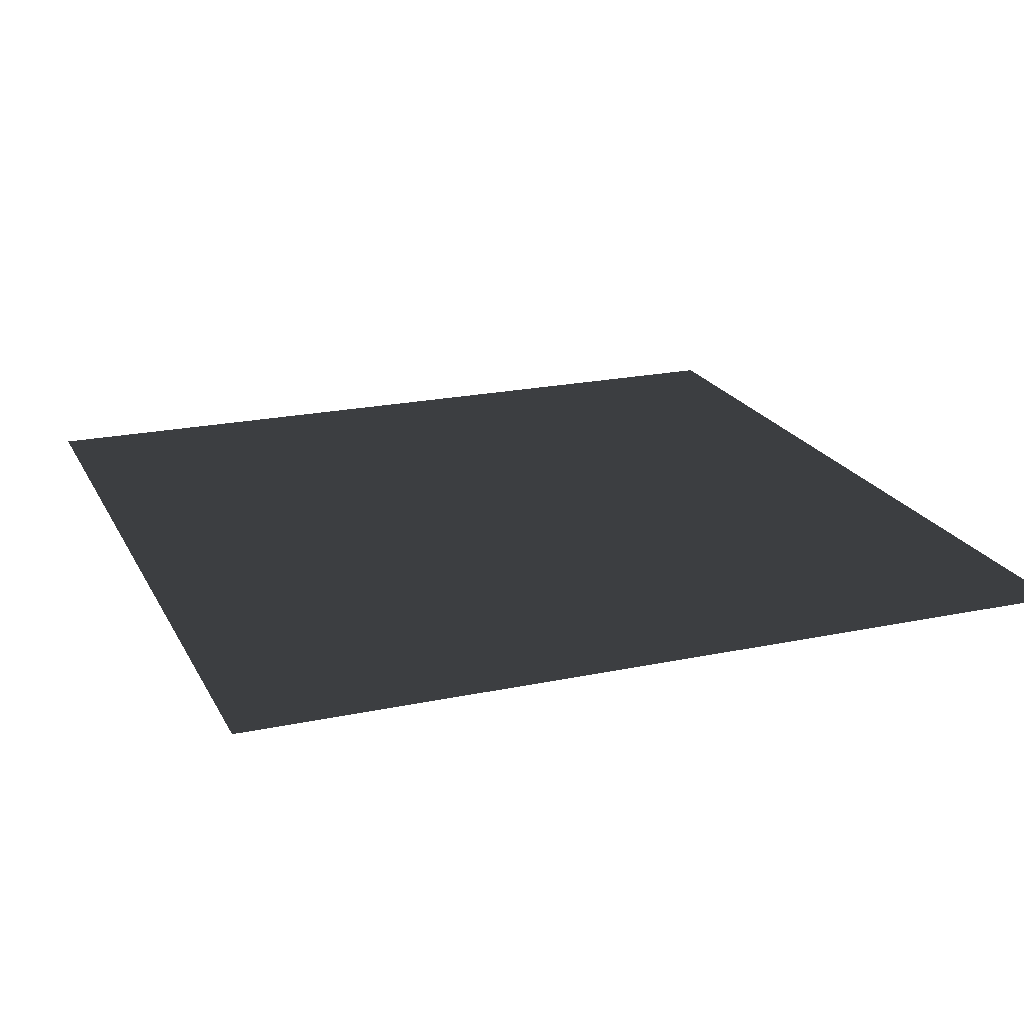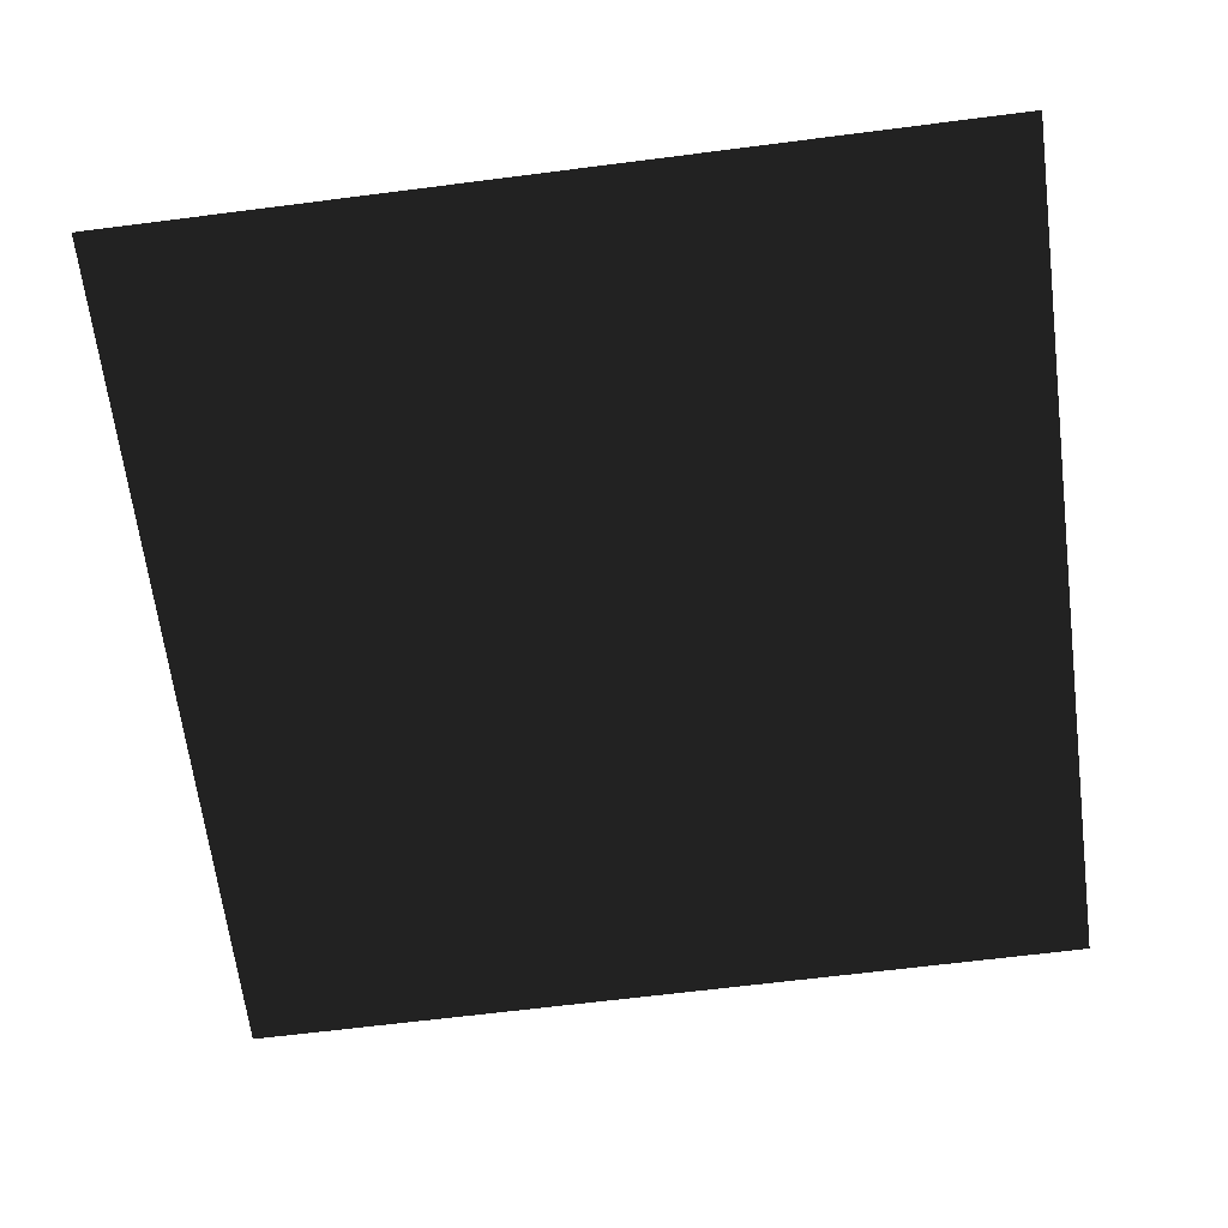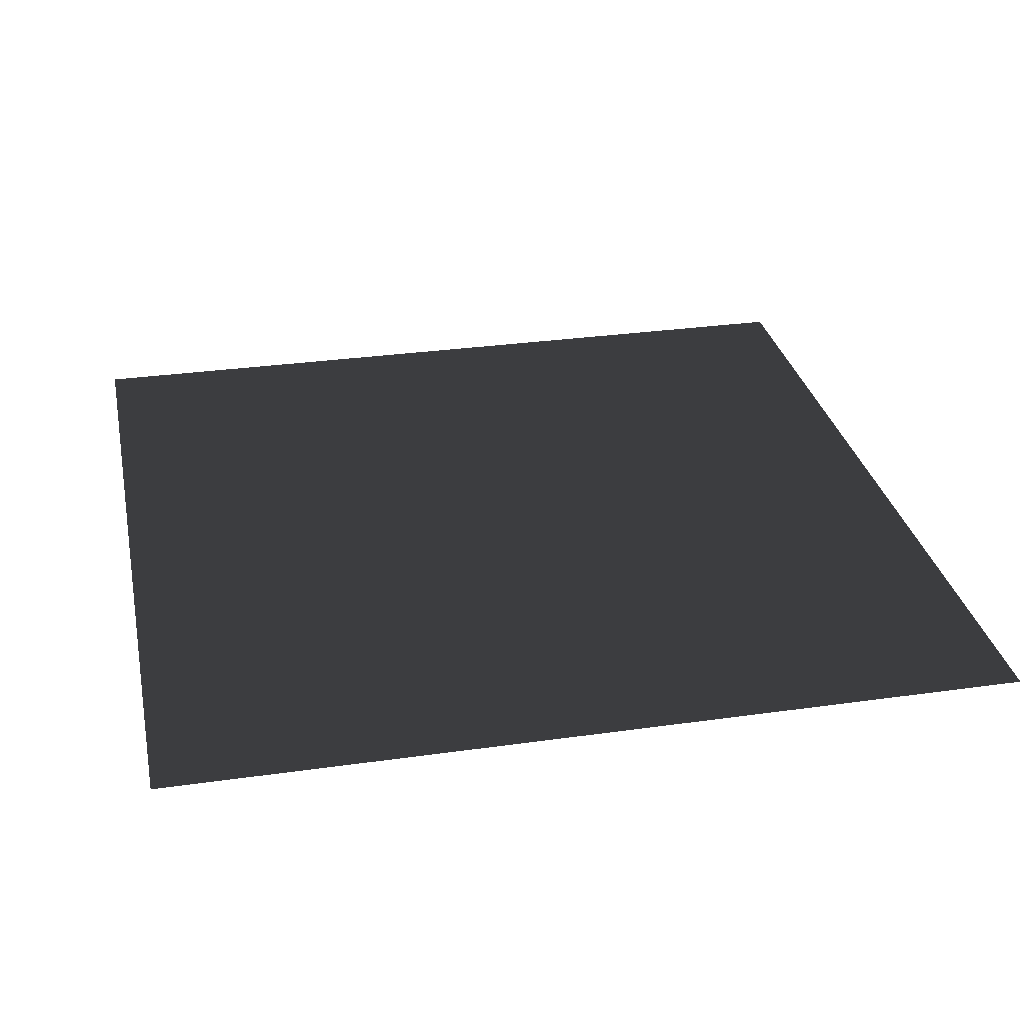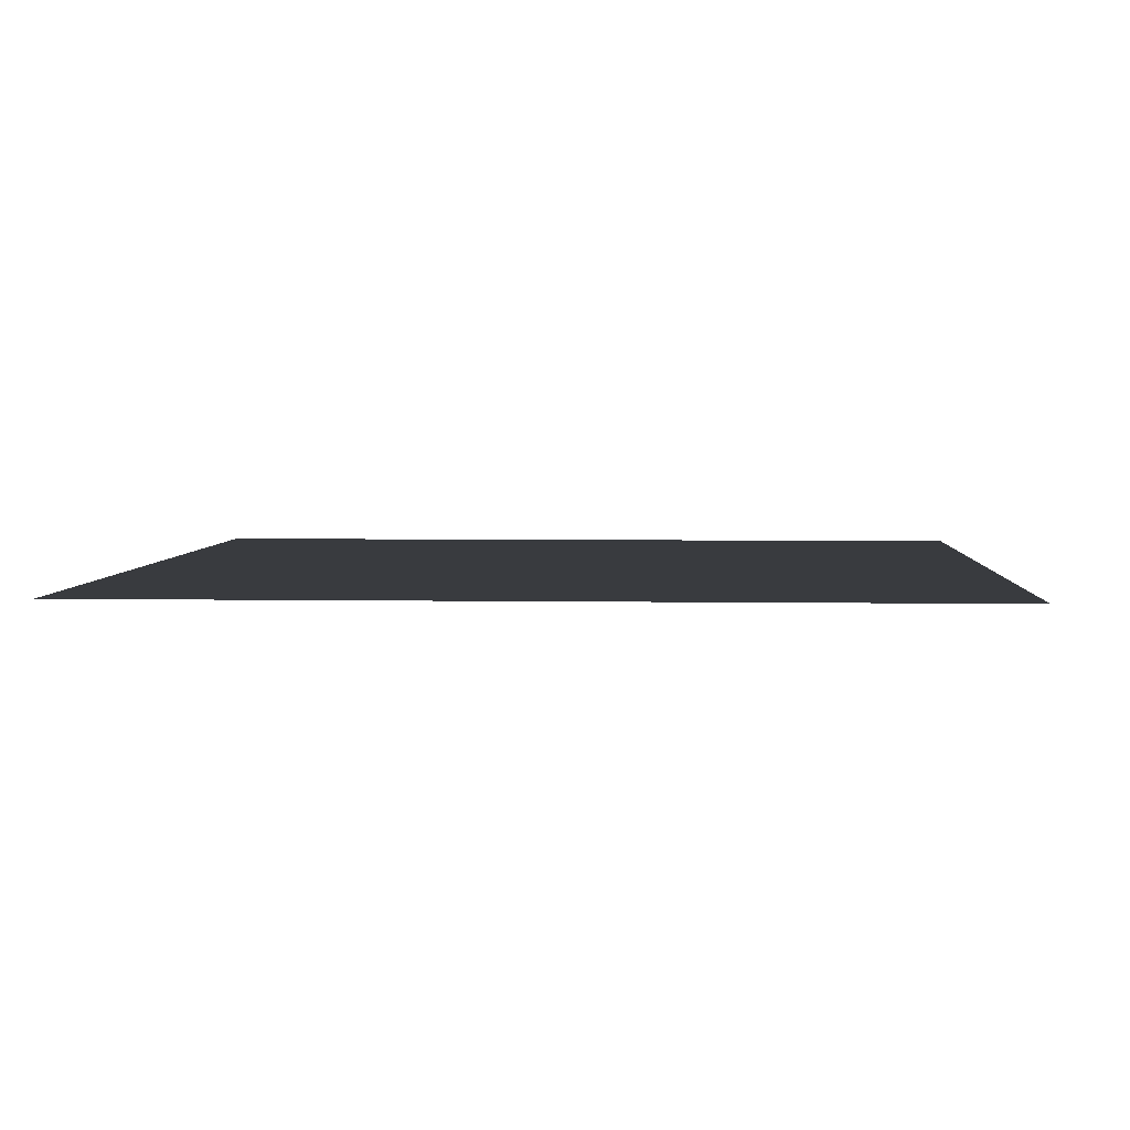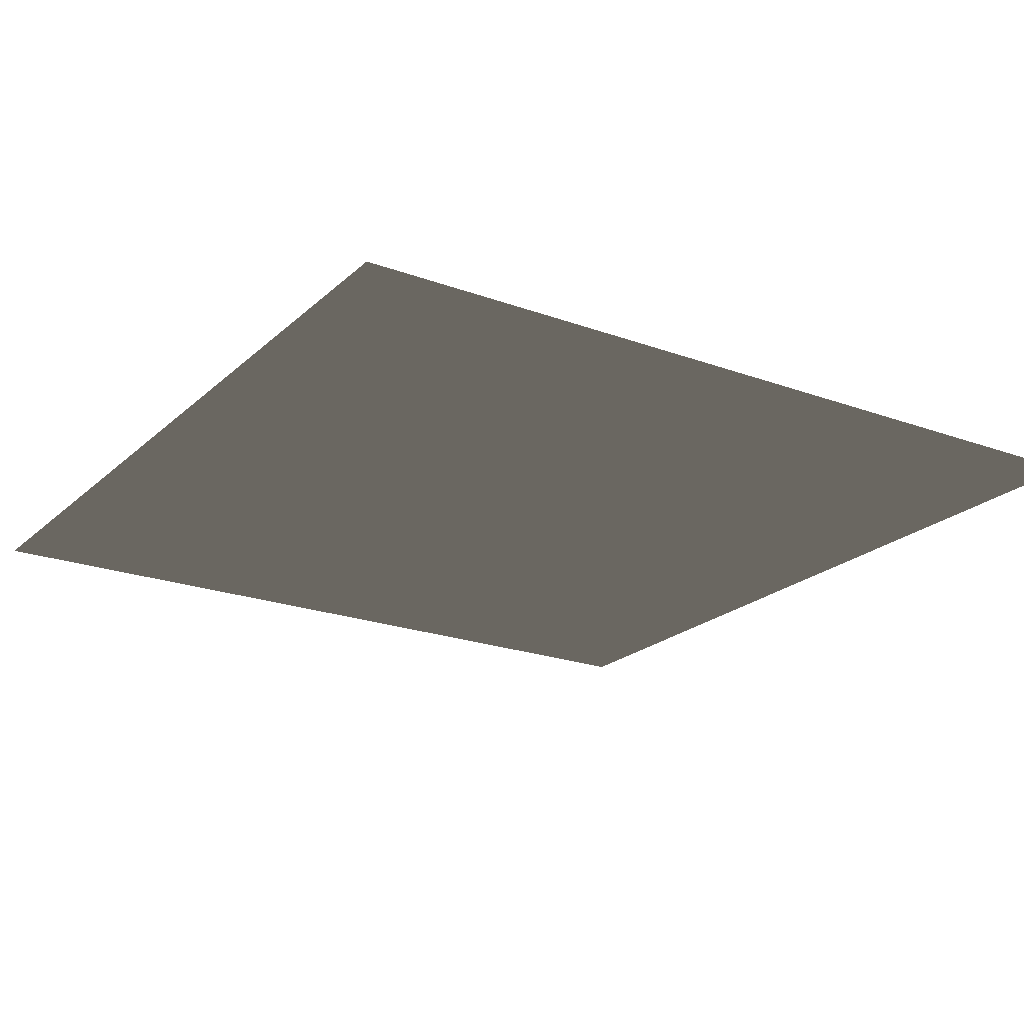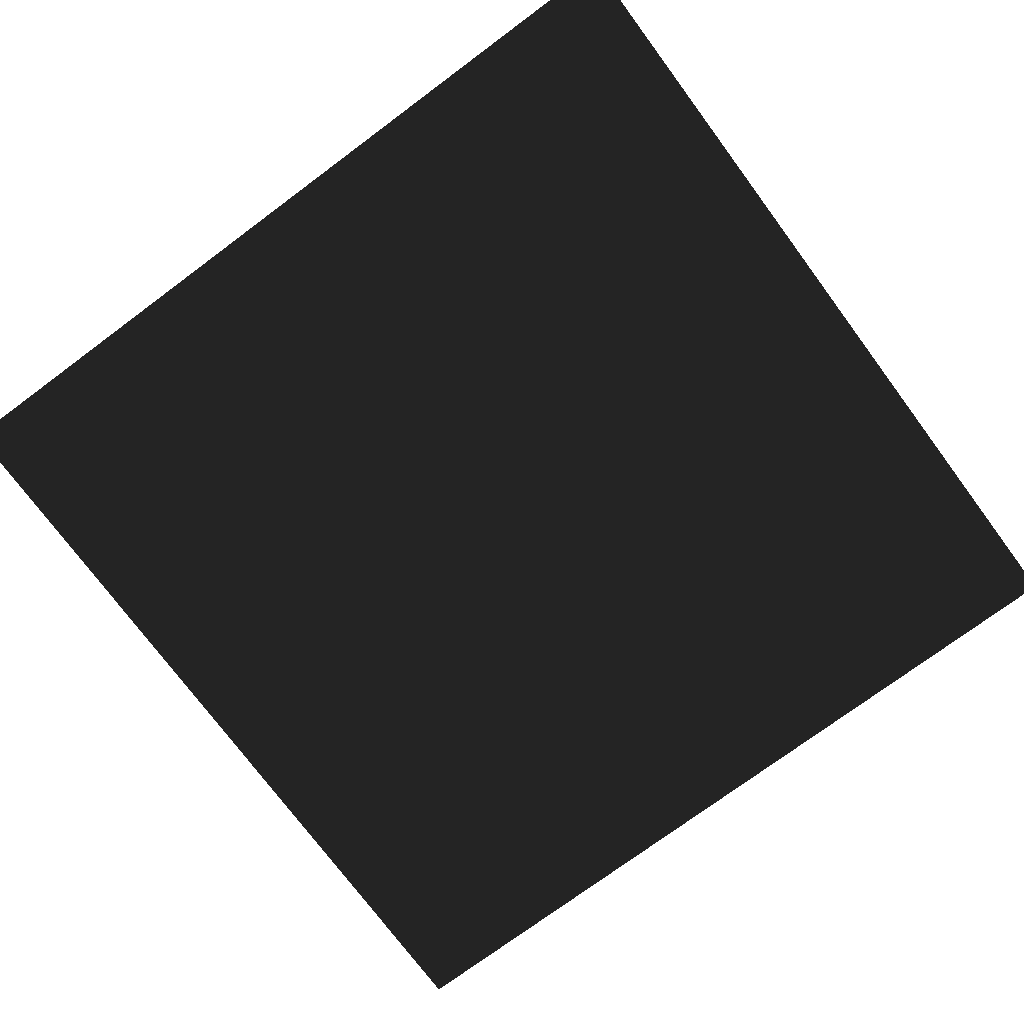
<metadata>
{"format":"obj","ext":"obj","renderer":"f3d","projection":"perspective","resolution":1024,"background":"white","views":[{"elev":20.8,"azim":69.1,"up":"+Y"},{"elev":-65.5,"azim":7.3,"up":"+Y"},{"elev":30.4,"azim":78.4,"up":"+Y"},{"elev":4.1,"azim":93.3,"up":"+Y"},{"elev":-21.5,"azim":-33.0,"up":"+Y"},{"elev":-74.7,"azim":-53.4,"up":"+Y"}]}
</metadata>
<code>
o cube
v -1 0 -1
v -1 0 1
v 1 0 1
v 1 0 -1
f 1 3 2
f 3 1 4

</code>
